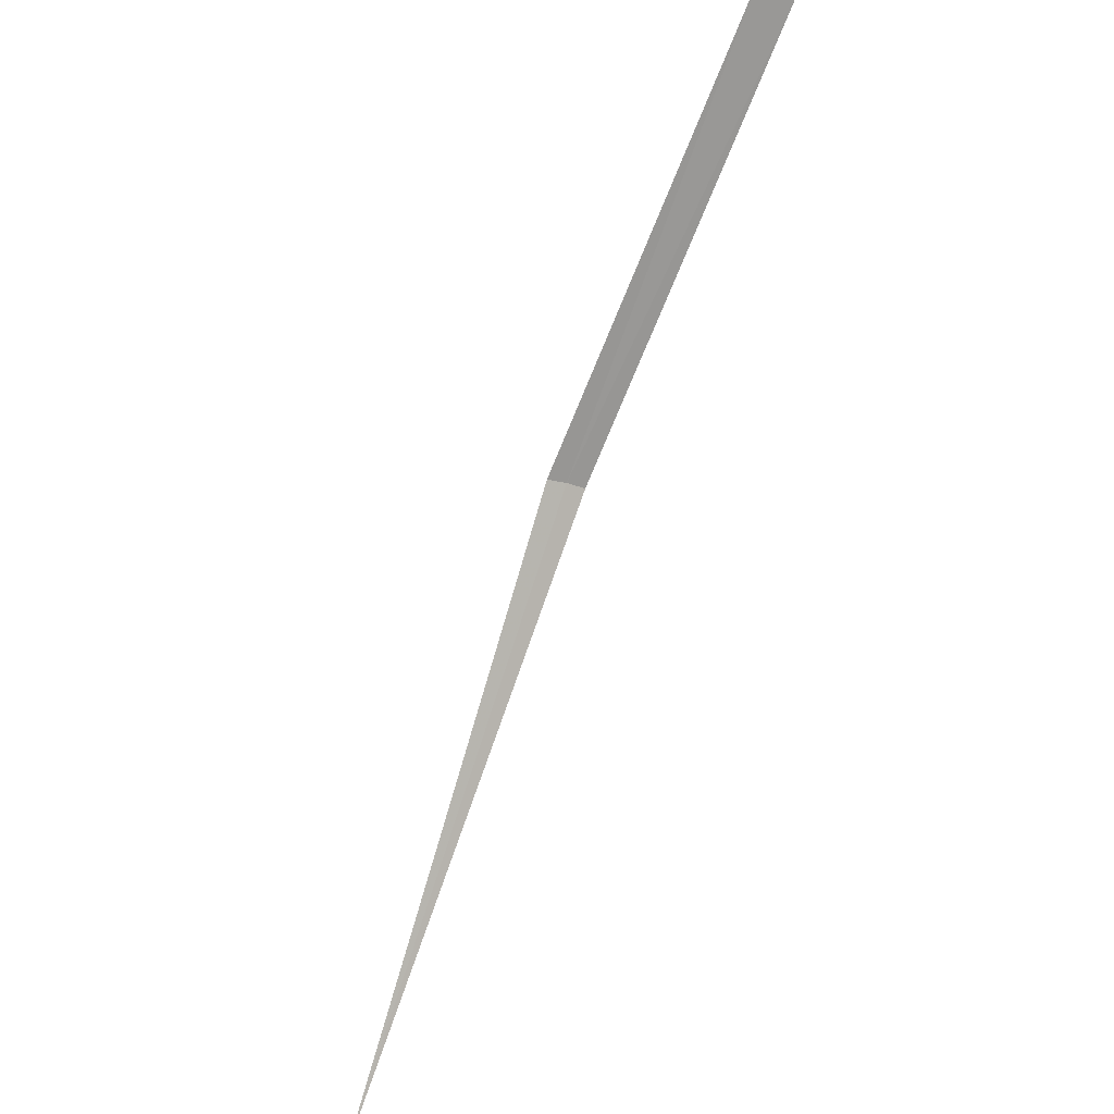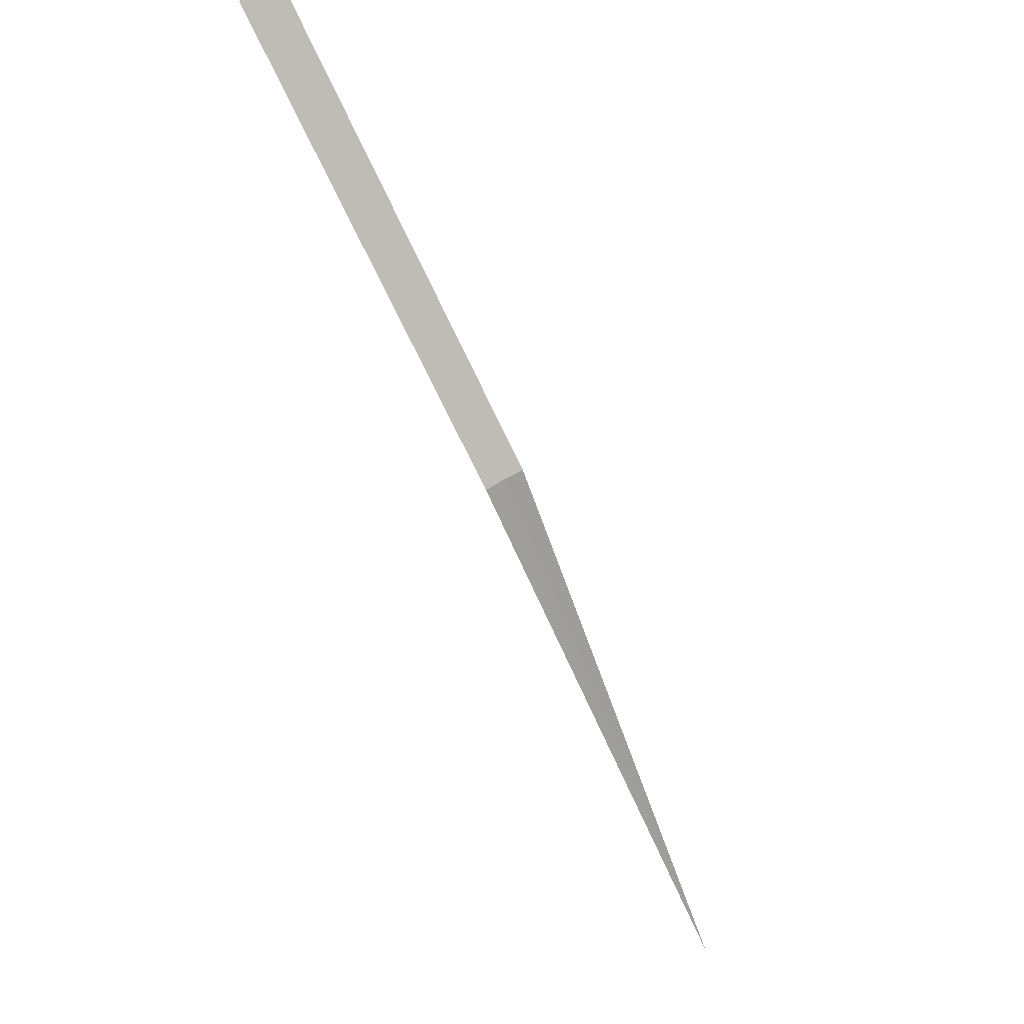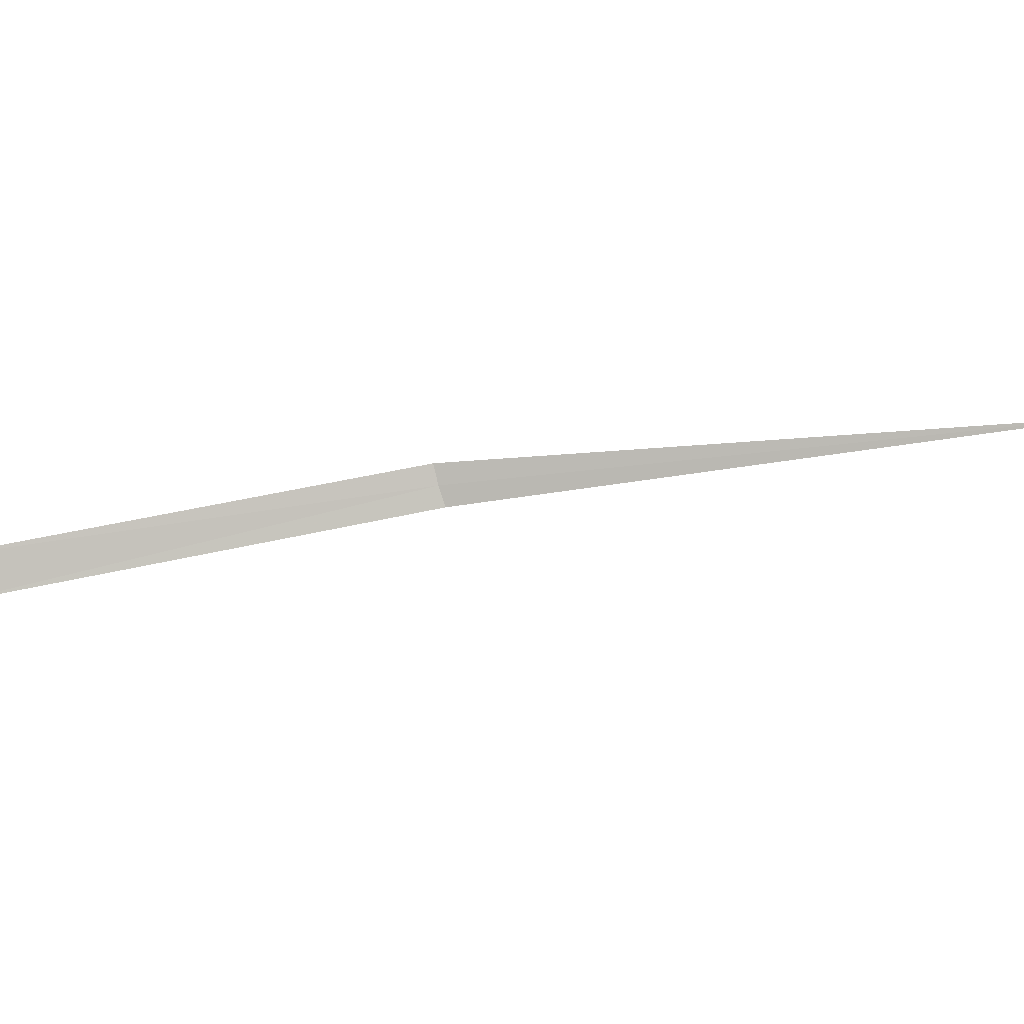
<metadata>
{"format":"obj","ext":"obj","renderer":"f3d","projection":"perspective","resolution":1024,"background":"white","views":[{"elev":-35.9,"azim":44.1,"up":"+Z"},{"elev":59.5,"azim":-139.8,"up":"+Z"},{"elev":1.4,"azim":130.3,"up":"+Y"}]}
</metadata>
<code>
v -23.56 24.72 19.42
v -22.03 24.43 20.83
v -22.07 24.24 20.79
v -23.54 24.81 19.43
v -23.58 24.63 19.4
v -25 25 17.13
f 1 3 2
f 1 2 4
f 1 5 3
f 1 4 6
f 1 6 5

</code>
